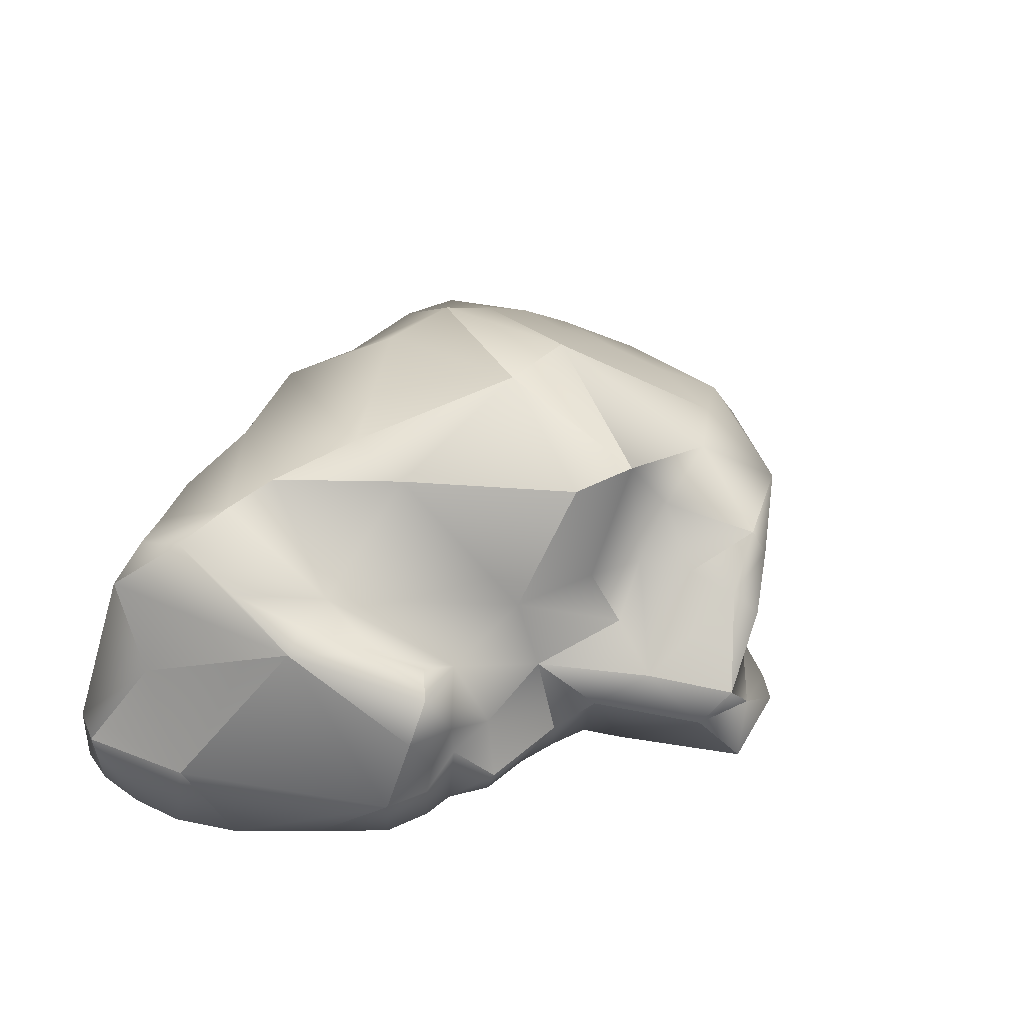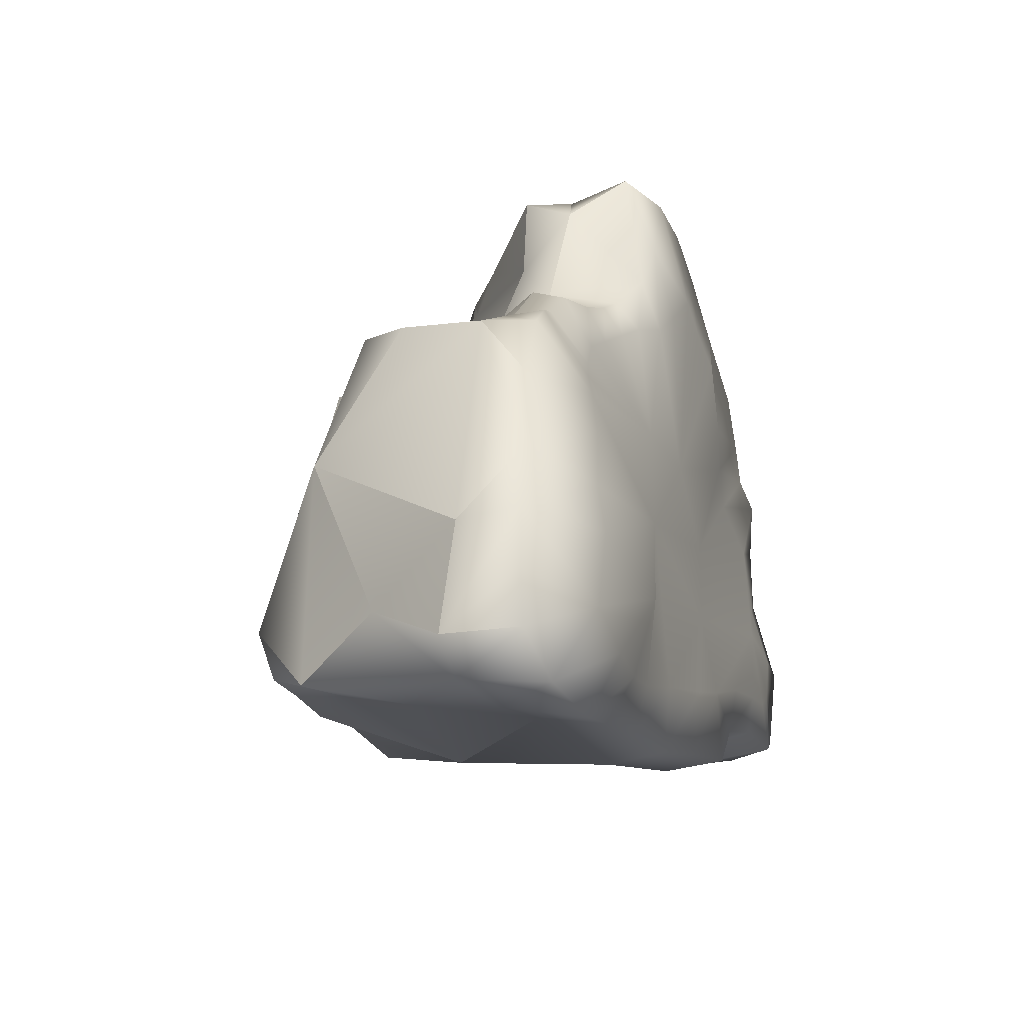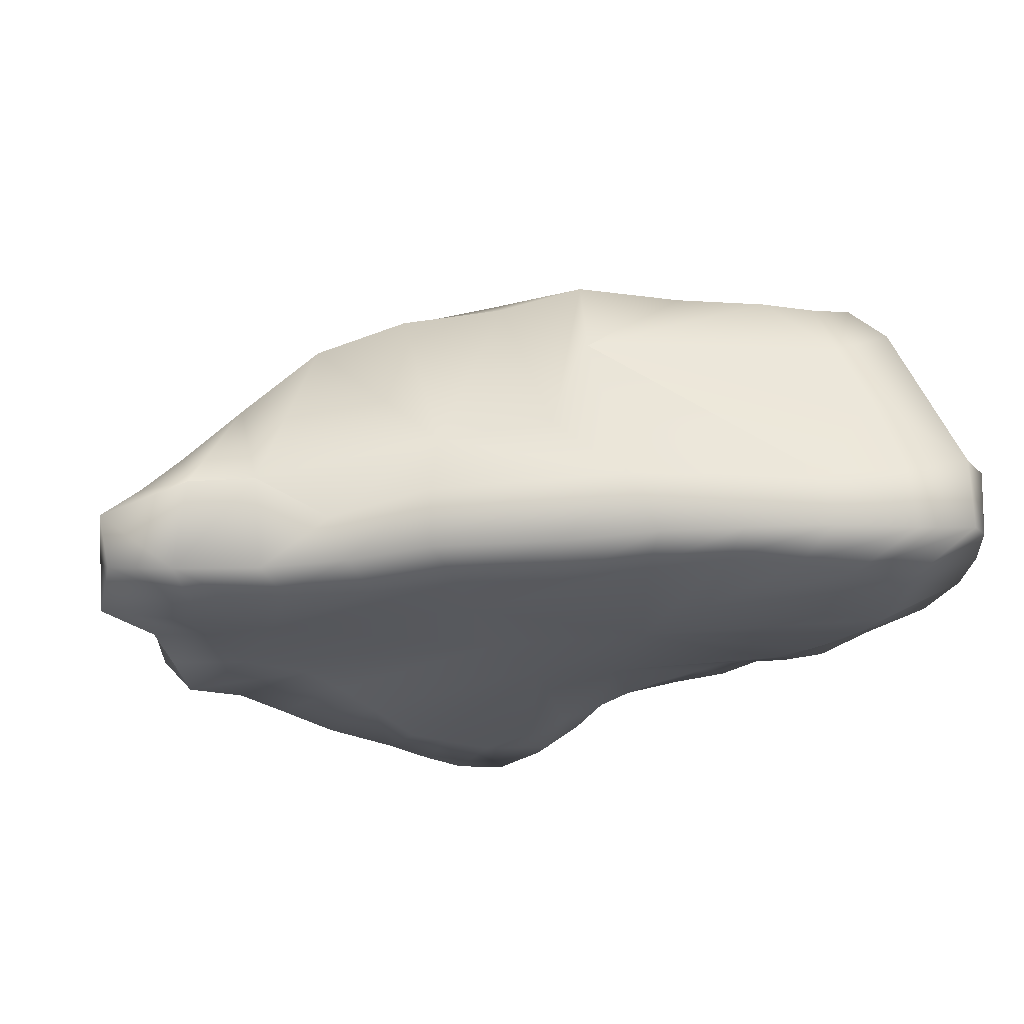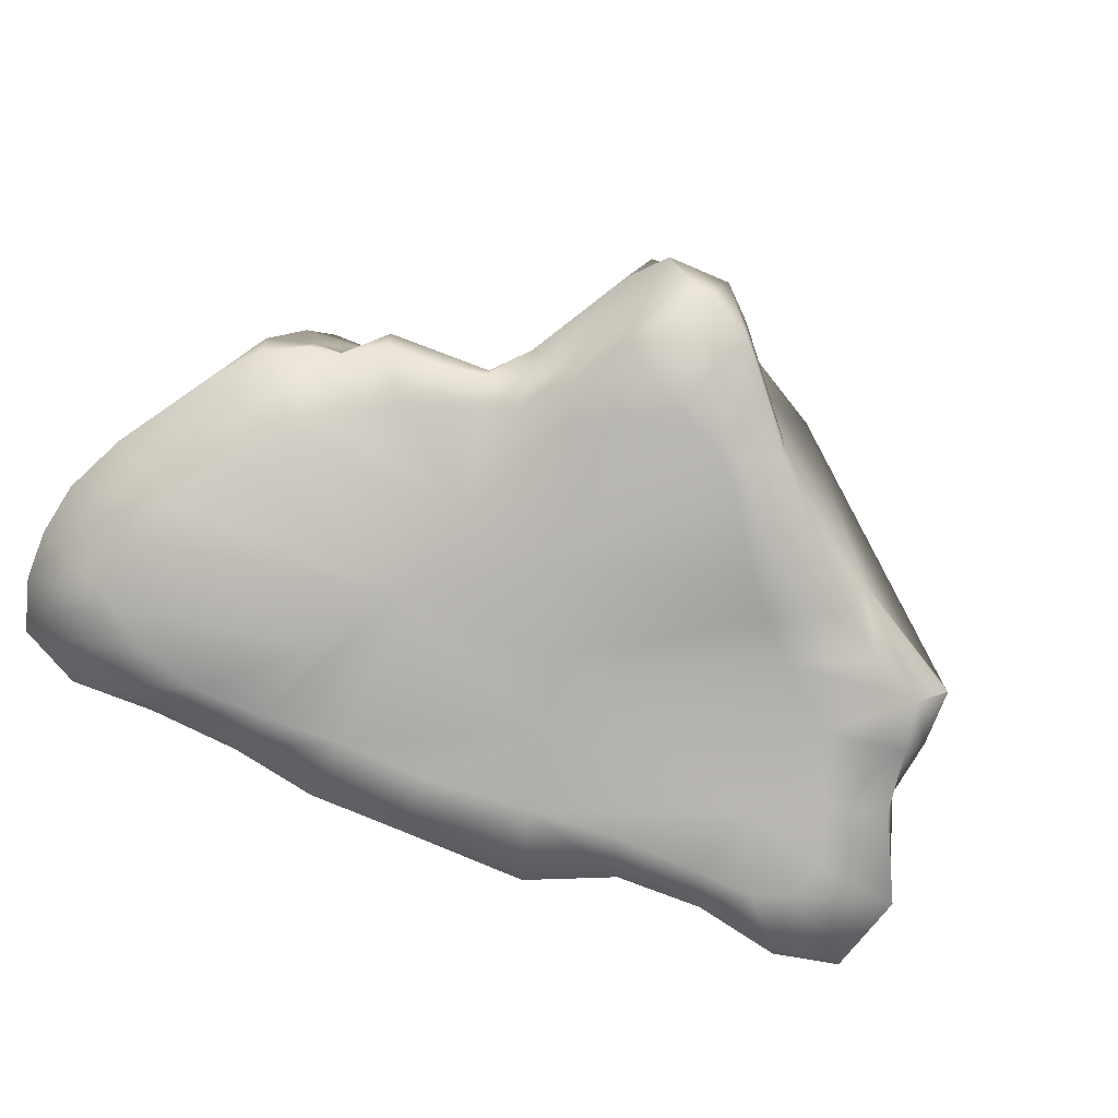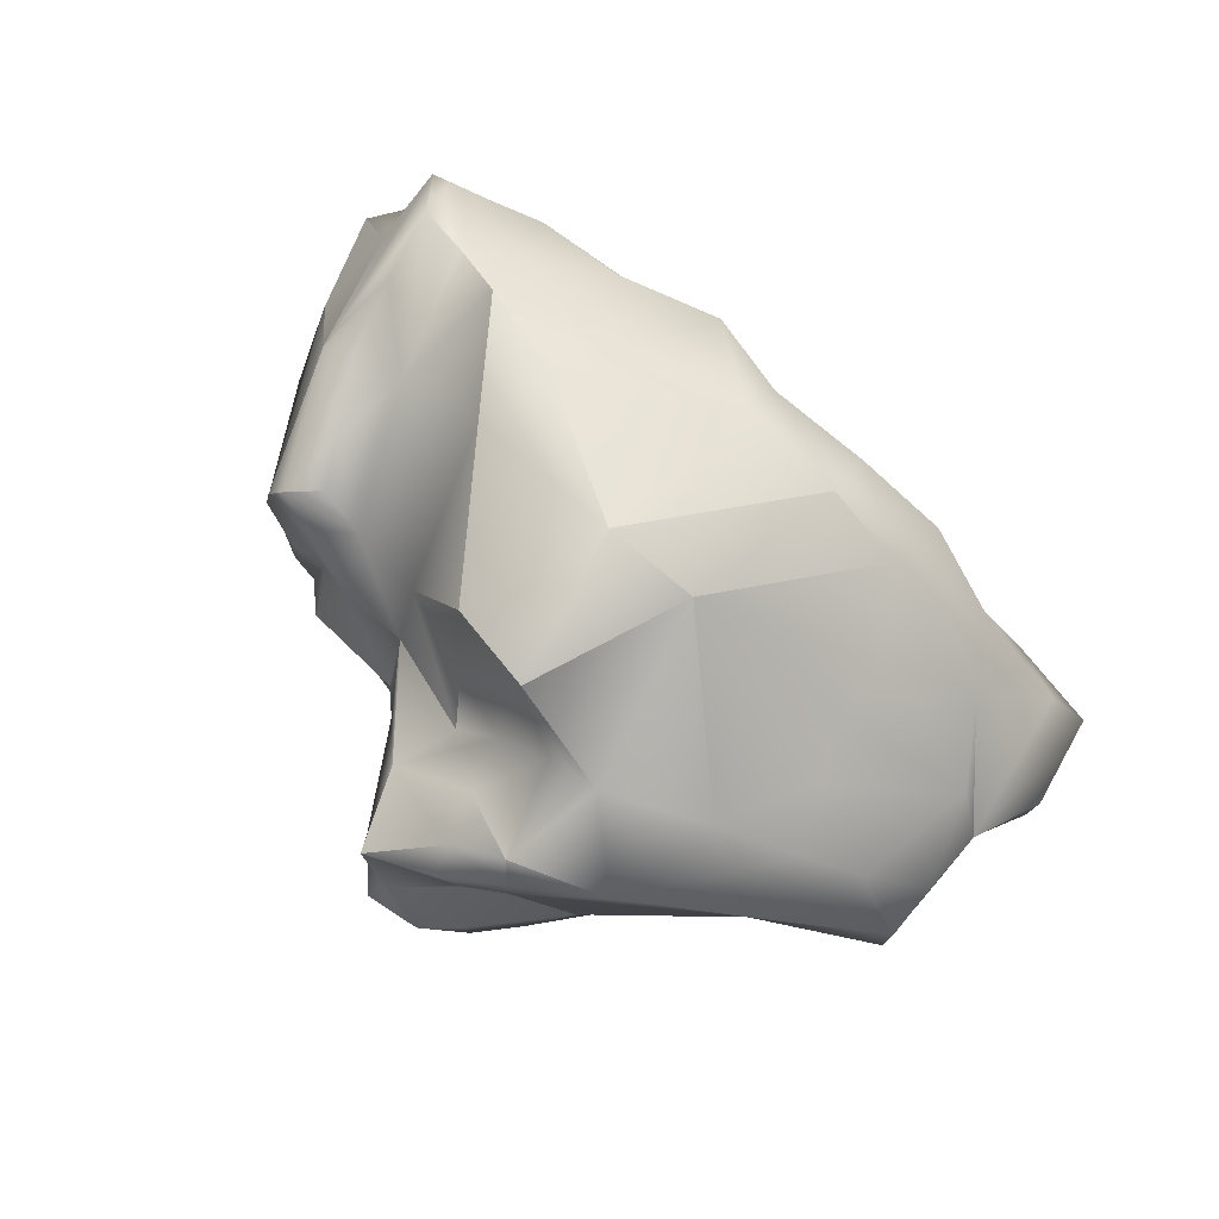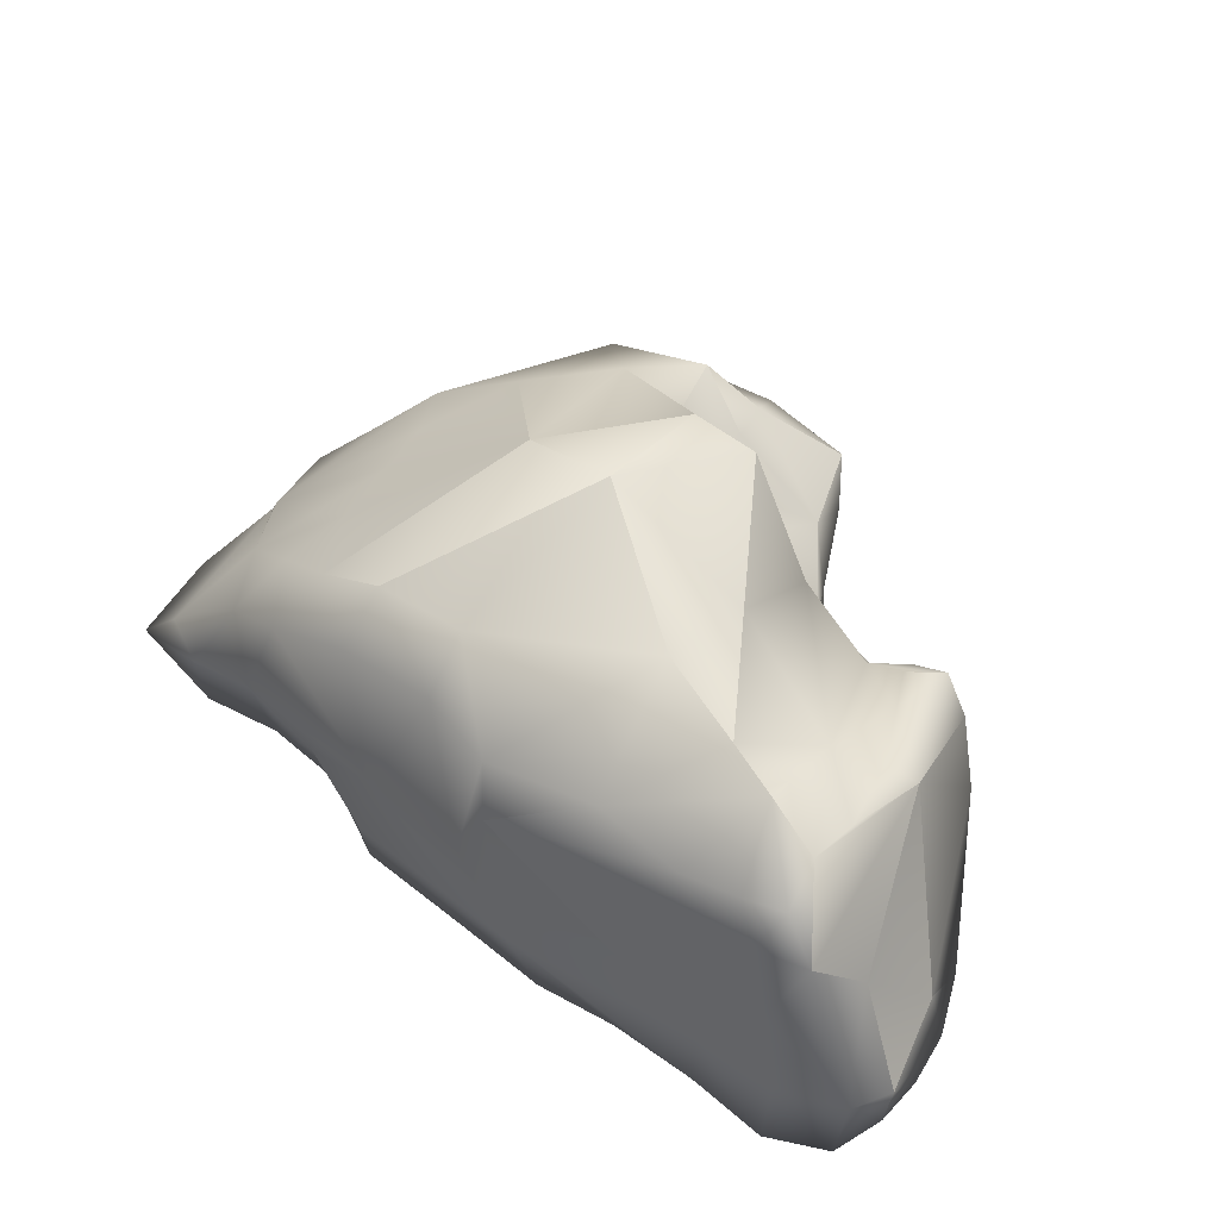
<metadata>
{"format":"obj","ext":"obj","renderer":"f3d","projection":"perspective","resolution":1024,"background":"white","views":[{"elev":46.3,"azim":-63.9,"up":"+Y"},{"elev":-21.6,"azim":-73.6,"up":"+Z"},{"elev":-29.5,"azim":169.5,"up":"+Y"},{"elev":-78.4,"azim":-33.9,"up":"+Y"},{"elev":69.9,"azim":28.3,"up":"+Y"},{"elev":55.5,"azim":-150.8,"up":"+Y"}]}
</metadata>
<code>
v  0.8591 -6.532 -7.466
v  -0.6633 -5.156 -7.995
v  0.2578 -6.303 -6.688
v  1.016 -6.694 -6.903
v  1.976 -7.399 -8.277
v  1.531 -7.217 -7.139
v  1.416 -6.96 -9.711
v  1.925 -7.481 -9.614
v  1.866 -7.886 -9.906
v  -1.672 -6.724 -5.585
v  -1.711 -6.584 -6.047
v  -2.567 -7.31 -6.09
v  -1.583 -7.87 -5.532
v  -1.453 -8.07 -5.236
v  -0.64 -8.371 -5.889
v  -1.746 -6.652 -6.586
v  -2.197 -7.105 -6.592
v  -2.275 -6.479 -6.882
v  -2.314 -5.347 -7.057
v  -3.003 -6.411 -7.338
v  -1.595 -5.557 -6.789
v  -1.217 -6.287 -6.541
v  -1.13 -6.368 -5.628
v  -0.6796 -5.888 -6.39
v  0.7408 -6.391 -9.999
v  1.249 -7.796 -9.925
v  1.128 -6.562 -9.249
v  0.5601 -6.155 -9.438
v  -0.0725 -5.999 -10.09
v  -0.3899 -7.465 -10.39
v  -1.018 -5.83 -10.25
v  -1.725 -5.724 -10.59
v  -1.429 -7.327 -10.65
v  -0.1316 -5.675 -9.586
v  -2.411 -7.3 -5.267
v  -1.664 -6.886 -5.323
v  -1.067 -6.662 -5.493
v  -2.143 -7.685 -5.176
v  -1.564 -7.529 -5.466
v  -1.208 -7.945 -5.686
v  -0.2193 -6.45 -5.763
v  1.968 -7.904 -6.959
v  2.075 -7.721 -7.444
v  2.058 -8.273 -7.474
v  2.211 -7.872 -8.083
v  1.924 -8.359 -6.946
v  -1.036 -5.45 -9.756
v  -4.505 -5.862 -9.61
v  -4.457 -6.026 -8.891
v  -3.981 -6.109 -8.899
v  -4.758 -6.096 -8.87
v  -4.262 -6.255 -8.207
v  0.7913 -6.361 -8.061
v  1.259 -6.713 -8.601
v  0.8551 -6.4 -8.677
v  1.677 -7.062 -9.015
v  2.292 -7.86 -9.61
v  2.633 -8.2 -9.677
v  -2.72 -5.679 -10.52
v  -1.762 -6.459 -10.7
v  -2.669 -5.288 -9.254
v  -3.541 -5.749 -10.7
v  -3.937 -5.376 -9.949
v  -4.243 -6.24 -10.76
v  -4.751 -6.048 -10.8
v  -4.444 -5.678 -10.63
v  -4.069 -5.731 -10.66
v  -4.433 -5.517 -10.2
v  -4.455 -6.879 -10.94
v  -3.929 -7.816 -10.98
v  -4.675 -7.702 -11.09
v  -5.321 -7.549 -11.04
v  -4.136 -6.395 -7.777
v  -4.463 -6.412 -7.591
v  -3.761 -6.693 -7.658
v  -4.933 -7.621 -7.798
v  -4.538 -7.716 -7.578
v  -4.43 -7.418 -7.561
v  -4.112 -7.545 -7.496
v  -4.197 -7.069 -7.468
v  -4.133 -6.681 -7.482
v  -4.7 -6.837 -7.645
v  -3.049 -7.131 -7.09
v  -3.767 -7.332 -7.288
v  -5.201 -8.09 -8.453
v  -4.888 -8.088 -7.838
v  -4.561 -8.066 -7.58
v  -4.288 -8.053 -7.47
v  -4.2 -8.383 -8.248
v  -4.03 -8.31 -8
v  -3.837 -8.258 -7.78
v  -3.99 -8.095 -7.189
v  -4.016 -7.811 -7.107
v  -3.627 -8.24 -7.513
v  -3.501 -8.174 -7.054
v  -3.108 -7.968 -6.874
v  -3.314 -8.292 -7.328
v  -3.117 -8.231 -6.881
v  -2.961 -8.369 -7.108
v  -2.782 -8.27 -6.679
v  -2.873 -7.654 -6.539
v  -2.696 -8.46 -6.939
v  -2.558 -8.475 -6.371
v  -2.315 -8.585 -6.78
v  -0.5352 -8.716 -6.04
v  0.1335 -8.773 -6.469
v  0.6755 -8.736 -6.782
v  0.7486 -8.188 -6.562
v  -0.2615 -8.729 -6.973
v  0.122 -8.65 -7.251
v  1.122 -8.692 -7.003
v  0.5008 -8.611 -7.513
v  1.646 -8.718 -7.112
v  0.3759 -8.61 -9.991
v  -0.3301 -8.656 -10.48
v  -0.3087 -8.095 -10.54
v  -1.48 -8.611 -10.71
v  -2.051 -7.953 -10.91
v  -0.6674 -8.694 -9.899
v  -1.583 -8.706 -10.16
v  -2.341 -8.529 -10.91
v  -2.372 -8.595 -10.33
v  -3.124 -8.438 -10.96
v  -3.076 -8.546 -10.52
v  -3.943 -8.395 -11.08
v  -3.724 -8.589 -10.63
v  -4.681 -8.434 -11.24
v  -5.643 -8.174 -9.805
v  -5.503 -8.179 -9.212
v  -5.484 -7.591 -9.791
v  -4.447 -8.487 -8.726
v  -4.759 -8.56 -9.331
v  -5.278 -8.308 -11.12
v  -5.532 -8.149 -10.74
v  -4.264 -8.608 -10.6
v  -5.63 -8.162 -10.3
v  -5.578 -7.493 -10.75
v  -4.832 -8.573 -10.39
v  -4.82 -8.633 -9.762
v  1.848 -8.642 -7.573
v  1.126 -8.694 -7.824
v  2.054 -8.613 -8.116
v  -1.042 -8.661 -5.624
v  -1.435 -8.604 -5.326
v  -0.7362 -8.773 -6.496
v  -1.111 -8.714 -6.266
v  0.0881 -8.743 -9.656
v  1.148 -8.662 -9.797
v  0.55 -8.193 -10.02
v  1.931 -8.732 -9.774
v  2.511 -8.659 -9.541
v  0.8922 -8.771 -9.504
v  1.447 -8.774 -9.415
v  2.614 -8.226 -8.774
v  2.557 -8.732 -8.781
v  1.515 -8.694 -8.381
v  1.773 -8.794 -8.852
v  1.744 -8.776 -9.216
v  -2.304 -8.554 -5.922
v  -2.365 -8.289 -5.136
v  -1.776 -7.964 -5.036
v  -1.917 -8.538 -5.223
v  -1.595 -8.719 -6.157
v  -2.035 -8.663 -6.524
v  -2.605 -8.536 -7.983
v  -1.784 -8.631 -7.997
v  -1.229 -8.681 -8.616
v  -0.9228 -8.616 -9.221
v  -2.681 -8.565 -8.887
v  -3.079 -8.643 -9.742
v  0.9494 -8.775 -8.801
v  -2.546 -7.773 -5.521
v  -2.982 -5.275 -8.577
v  -1.509 -4.965 -8.13
v  -5.07 -6.764 -10.34
v  -3.481 -5.3 -9.71
o ROCK_002
g ROCK_002
f 1 2 3
f 3 4 1
f 5 1 4
f 4 6 5
f 7 8 9
f 10 11 12
f 13 14 15
f 12 11 16
f 17 16 18
f 19 20 18
f 21 18 16
f 16 22 21
f 22 16 11
f 11 23 22
f 21 22 24
f 2 24 3
f 11 10 23
f 23 24 22
f 25 7 26
f 27 7 25
f 25 28 27
f 29 25 30
f 31 29 30
f 32 31 33
f 28 25 29
f 34 29 31
f 35 36 10
f 10 36 37
f 38 13 39
f 35 39 36
f 39 13 40
f 37 36 39
f 3 24 41
f 4 3 41
f 6 4 42
f 43 44 45
f 46 44 43
f 42 43 6
f 31 32 47
f 17 18 20
f 48 49 50
f 51 49 48
f 52 49 51
f 50 49 52
f 6 43 5
f 53 1 5
f 54 55 53
f 55 27 28
f 56 27 55
f 56 7 27
f 56 8 7
f 8 57 9
f 57 8 56
f 9 57 58
f 58 57 45
f 1 53 2
f 2 53 55
f 59 32 60
f 32 59 61
f 59 62 63
f 62 59 60
f 64 65 66
f 66 67 64
f 64 67 62
f 62 60 64
f 68 66 65
f 51 48 68
f 68 48 50
f 62 67 63
f 63 67 66
f 66 68 63
f 65 64 69
f 69 64 60
f 70 71 69
f 69 71 72
f 73 52 74
f 75 50 52
f 52 73 75
f 50 75 20
f 76 77 78
f 78 77 79
f 80 81 74
f 78 80 82
f 83 20 75
f 84 75 81
f 81 80 84
f 75 73 74
f 74 81 75
f 79 80 78
f 85 86 76
f 77 76 86
f 86 87 77
f 88 79 77
f 77 87 88
f 87 86 89
f 89 90 87
f 91 88 87
f 87 90 91
f 88 92 93
f 92 88 91
f 91 94 92
f 92 95 96
f 95 92 94
f 94 97 95
f 95 98 96
f 98 95 97
f 97 99 98
f 98 100 101
f 100 98 99
f 99 102 100
f 101 100 103
f 103 100 102
f 102 104 103
f 105 106 15
f 106 107 108
f 107 106 109
f 109 110 107
f 107 111 108
f 111 107 110
f 110 112 111
f 108 111 113
f 114 115 116
f 115 117 118
f 117 115 119
f 119 120 117
f 117 121 118
f 121 117 120
f 120 122 121
f 121 123 118
f 123 121 122
f 122 124 123
f 118 123 125
f 125 123 124
f 124 126 125
f 127 71 70
f 70 125 127
f 128 129 130
f 129 85 76
f 89 86 85
f 85 131 89
f 131 85 129
f 129 132 131
f 72 133 134
f 133 72 71
f 71 127 133
f 127 125 126
f 126 135 127
f 134 136 137
f 136 134 138
f 137 136 128
f 138 139 128
f 128 136 138
f 138 134 133
f 133 127 135
f 135 138 133
f 132 129 128
f 128 139 132
f 44 46 113
f 113 140 44
f 140 113 141
f 140 142 45
f 45 44 140
f 113 111 112
f 112 141 113
f 143 15 14
f 14 144 143
f 109 106 105
f 105 145 109
f 143 105 15
f 146 145 105
f 105 143 146
f 119 115 114
f 114 147 119
f 148 114 149
f 150 9 58
f 58 151 150
f 152 147 114
f 114 148 152
f 150 148 26
f 153 152 148
f 148 150 153
f 151 58 154
f 154 155 151
f 156 142 140
f 140 141 156
f 142 155 154
f 155 142 156
f 156 157 155
f 155 157 158
f 158 151 155
f 158 153 150
f 150 151 158
f 14 13 38
f 103 159 160
f 144 14 161
f 161 162 144
f 163 144 162
f 159 164 163
f 163 162 159
f 160 159 162
f 159 103 104
f 104 164 159
f 146 143 144
f 144 163 146
f 90 89 165
f 91 90 165
f 94 91 165
f 97 94 165
f 99 97 165
f 102 99 165
f 104 102 165
f 110 109 166
f 112 110 167
f 120 119 168
f 122 120 168
f 124 122 169
f 126 124 170
f 89 131 169
f 131 132 169
f 135 126 170
f 139 138 170
f 138 135 170
f 132 139 169
f 141 112 167
f 109 145 166
f 145 146 166
f 119 147 171
f 147 152 171
f 152 153 171
f 156 141 171
f 157 156 171
f 158 157 171
f 153 158 171
f 163 164 166
f 164 104 166
f 146 163 166
f 68 65 51
f 76 130 129
f 103 172 101
f 16 17 12
f 41 42 4
f 108 15 106
f 118 116 115
f 30 33 31
f 51 74 52
f 82 76 78
f 167 171 141
f 171 168 119
f 125 70 118
f 60 70 69
f 61 47 32
f 19 173 20
f 19 174 173
f 21 24 2
f 39 40 37
f 40 108 41
f 76 82 51
f 51 130 76
f 75 84 83
f 96 93 92
f 61 174 47
f 55 28 2
f 160 172 103
f 39 35 38
f 50 63 68
f 20 173 50
f 26 30 25
f 149 26 148
f 56 45 57
f 43 45 5
f 69 72 65
f 175 130 51
f 84 96 83
f 12 83 101
f 162 161 160
f 172 160 38
f 166 167 110
f 168 169 122
f 41 24 23
f 37 23 10
f 173 174 61
f 50 173 176
f 174 2 34
f 174 21 2
f 42 41 108
f 46 108 113
f 12 35 10
f 101 172 12
f 169 165 89
f 169 167 166
f 34 47 174
f 31 47 34
f 134 137 72
f 137 175 72
f 93 79 88
f 93 96 84
f 20 83 17
f 12 17 83
f 118 70 60
f 118 33 30
f 108 40 15
f 15 40 13
f 172 38 35
f 172 35 12
f 9 26 7
f 26 9 150
f 45 154 58
f 154 45 142
f 173 61 176
f 176 61 59
f 43 42 46
f 108 46 42
f 137 130 175
f 128 130 137
f 5 54 53
f 56 5 45
f 30 116 118
f 116 149 114
f 33 60 32
f 118 60 33
f 79 93 84
f 80 79 84
f 38 161 14
f 38 160 161
f 82 74 51
f 74 82 80
f 51 65 175
f 65 72 175
f 28 34 2
f 29 34 28
f 174 19 21
f 18 21 19
f 101 96 98
f 101 83 96
f 63 176 59
f 63 50 176
f 170 169 139
f 169 170 124
f 54 5 56
f 55 54 56
f 37 41 23
f 41 37 40
f 165 169 166
f 165 166 104
f 149 116 30
f 30 26 149
f 167 169 168
f 167 168 171

</code>
